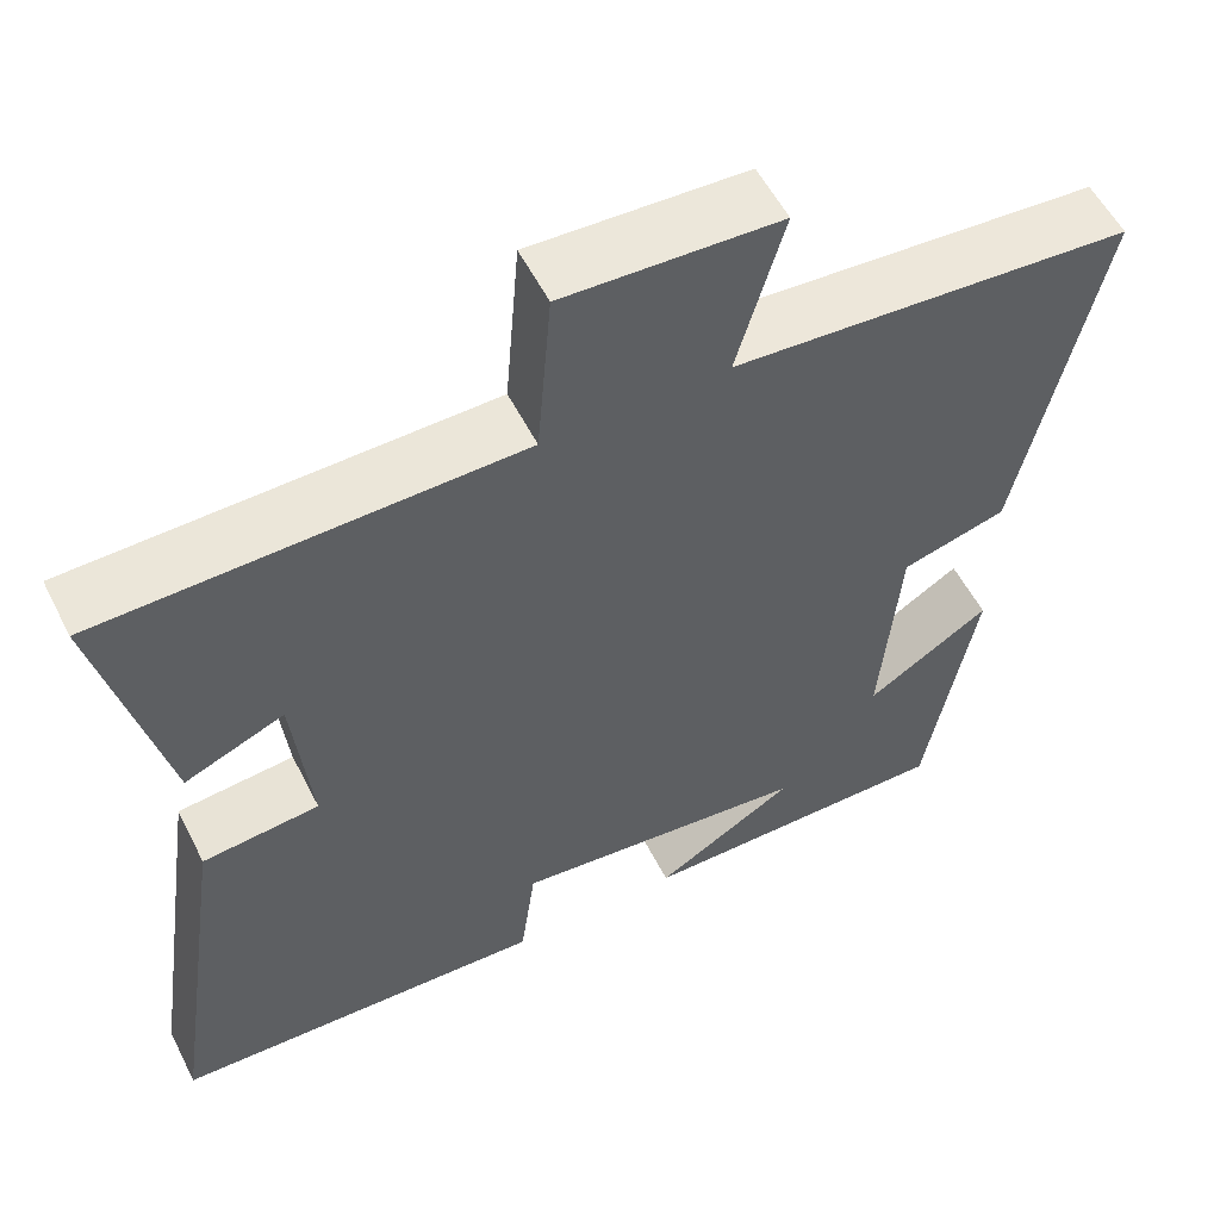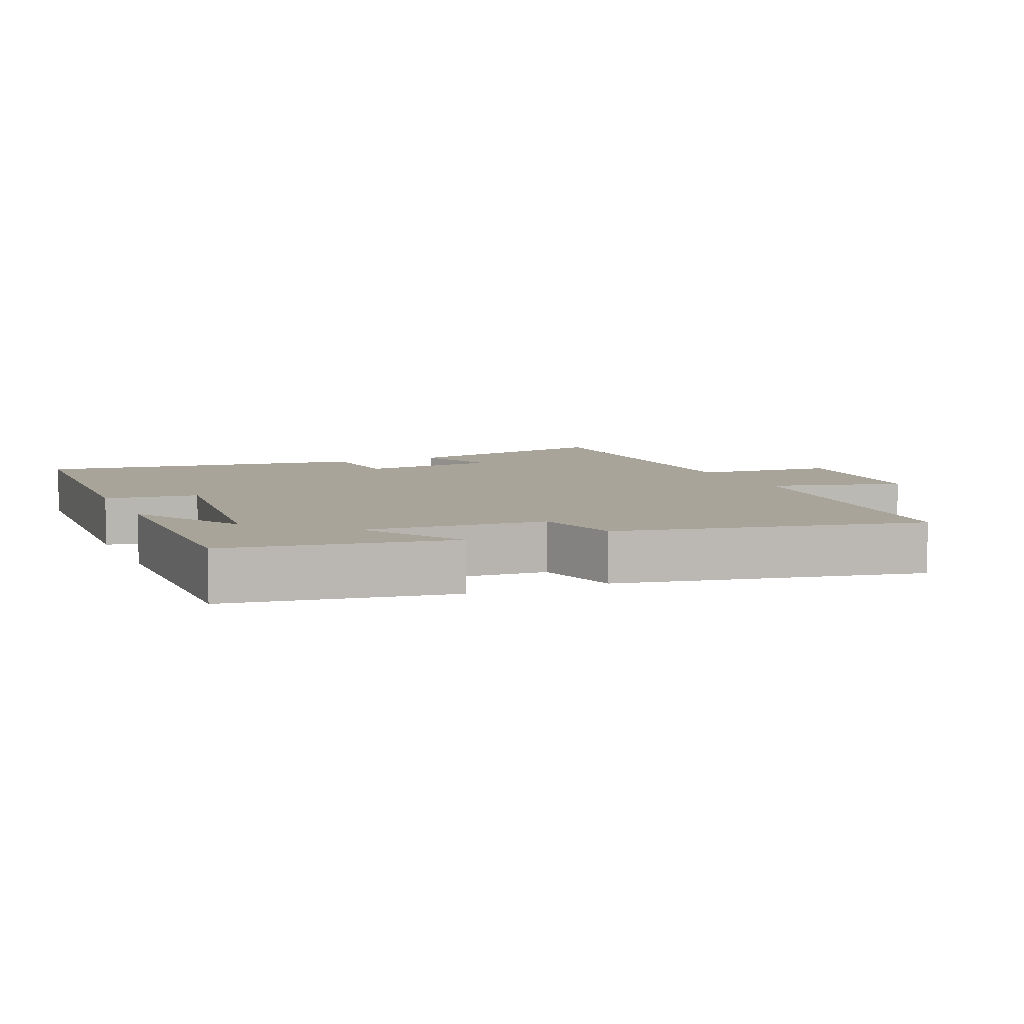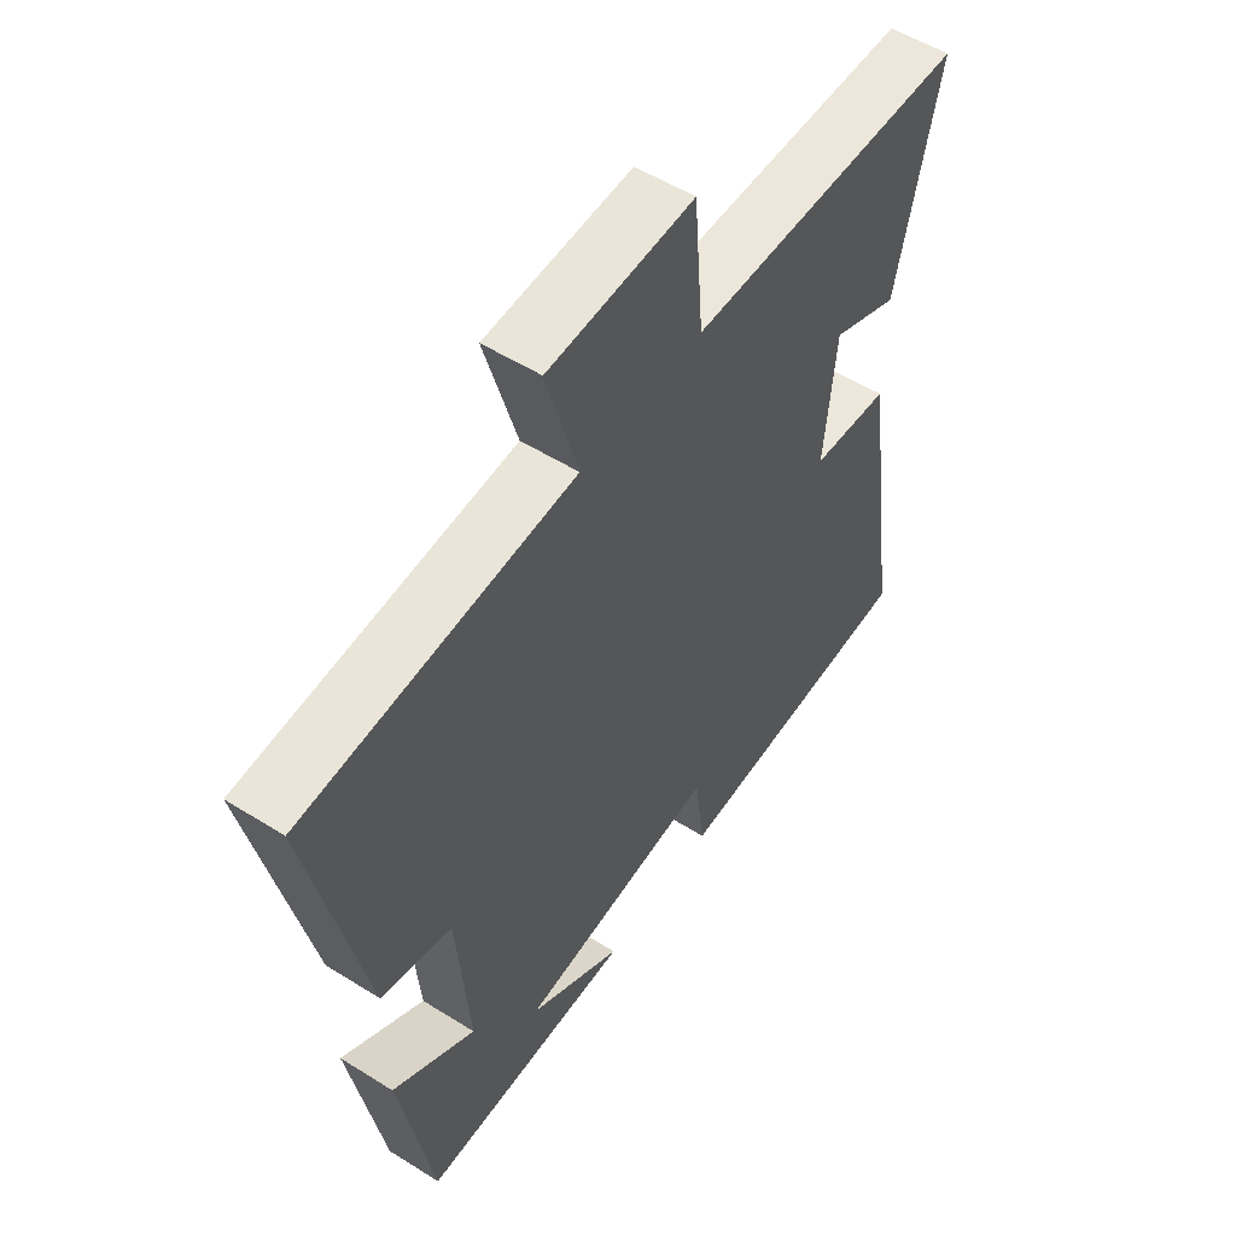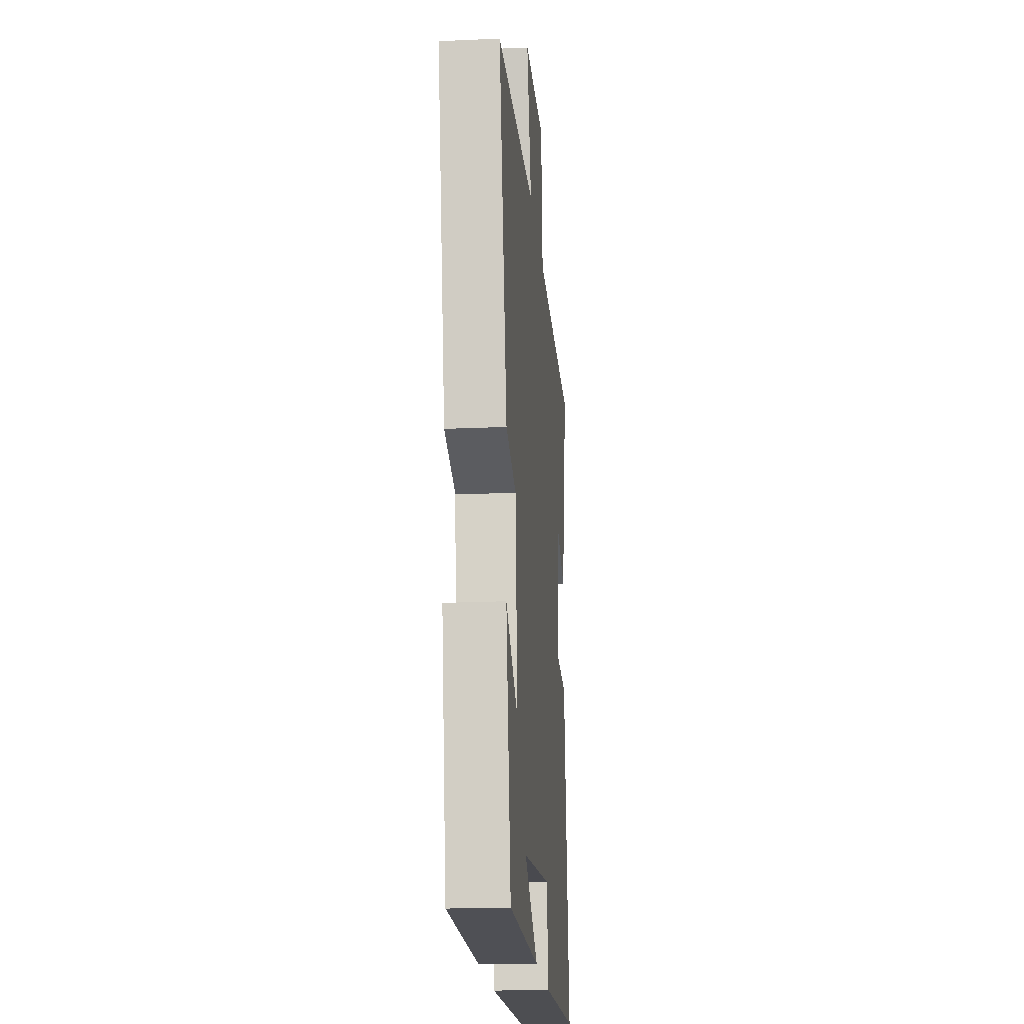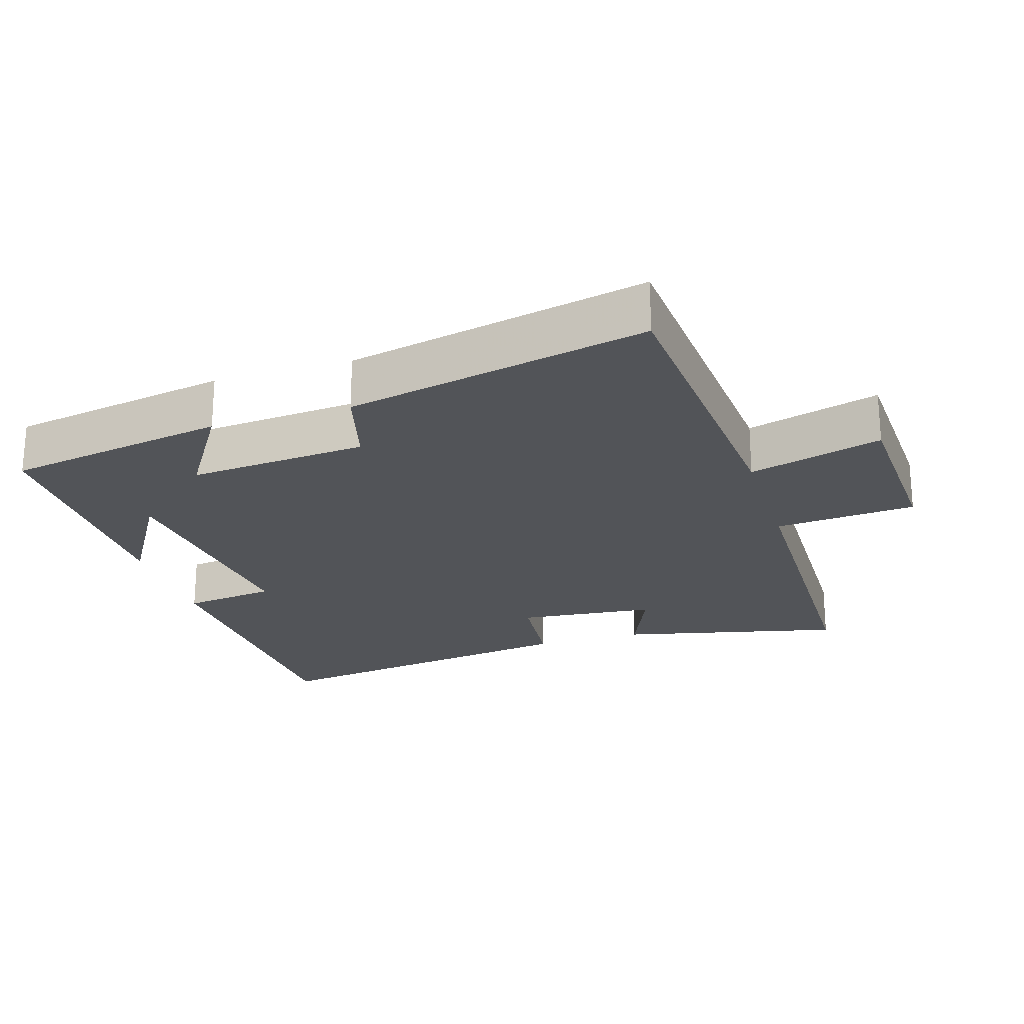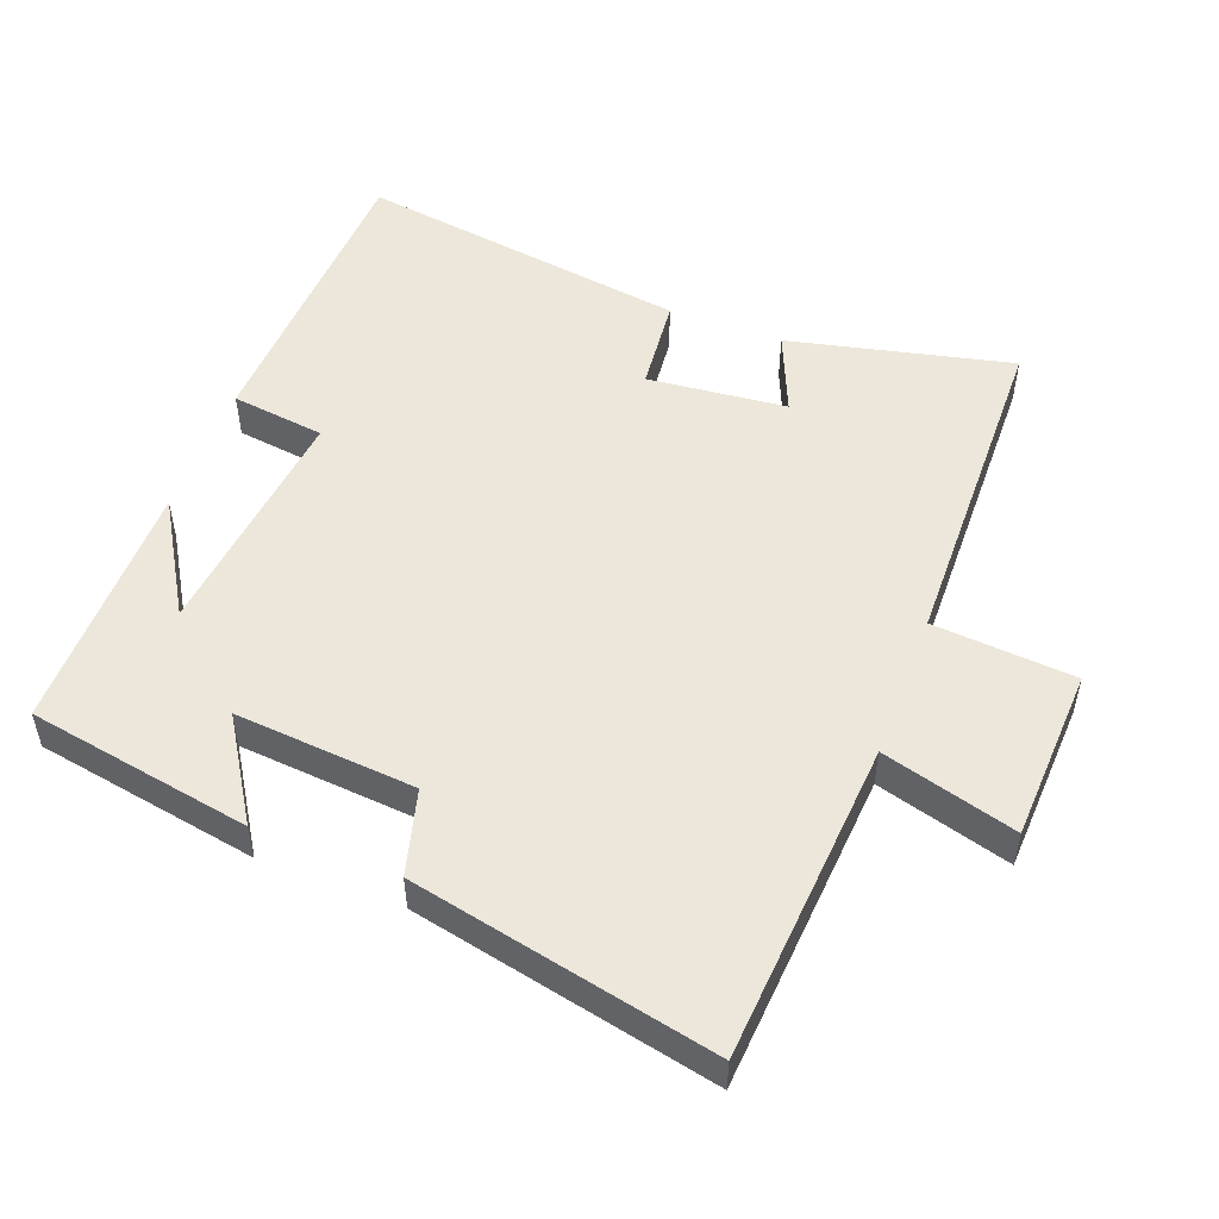
<metadata>
{"format":"obj","ext":"obj","renderer":"f3d","projection":"perspective","resolution":1024,"background":"white","views":[{"elev":55.9,"azim":153.3,"up":"+Z"},{"elev":7.2,"azim":-113.7,"up":"+Y"},{"elev":53.9,"azim":-56.2,"up":"+Z"},{"elev":-19.8,"azim":-85.2,"up":"+Z"},{"elev":-22.9,"azim":-72.8,"up":"+Y"},{"elev":51.6,"azim":-69.4,"up":"+Y"}]}
</metadata>
<code>
v -0.594 0.07 0.465
v -0.128 0.07 0.5
v -0.183 0.07 0.694
v 0.069 0.07 0.706
v 0.086 0.07 0.5
v 0.574 0.07 0.492
v 0.5 0.07 0.168
v 0.383 0.07 0.217
v 0.363 0.07 0.015
v 0.5 0.07 0.002
v 0.572 0.07 -0.48
v 0.13 0.07 -0.5
v 0.112 0.07 -0.364
v -0.236 0.07 -0.402
v -0.072 0.07 -0.5
v -0.443 0.07 -0.502
v -0.5 0.07 -0.178
v -0.355 0.07 -0.269
v -0.377 0.07 -0.007
v -0.5 0.07 0.026
v -0.594 0 0.465
v -0.128 0 0.5
v -0.183 0 0.694
v 0.069 0 0.706
v 0.086 0 0.5
v 0.574 0 0.492
v 0.5 0 0.168
v 0.383 0 0.217
v 0.363 0 0.015
v 0.5 0 0.002
v 0.572 0 -0.48
v 0.13 0 -0.5
v 0.112 0 -0.364
v -0.236 0 -0.402
v -0.072 0 -0.5
v -0.443 0 -0.502
v -0.5 0 -0.178
v -0.355 0 -0.269
v -0.377 0 -0.007
v -0.5 0 0.026
f 19 20 1 2
f 18 19 2
f 16 17 18
f 14 15 16
f 14 16 18
f 13 14 18 2
f 9 10 11 12
f 8 9 12 13
f 5 6 7 8
f 5 8 13 2
f 2 3 4 5
f 22 21 40 39
f 22 39 38
f 38 37 36
f 36 35 34
f 38 36 34
f 22 38 34 33
f 32 31 30 29
f 33 32 29 28
f 28 27 26 25
f 22 33 28 25
f 25 24 23 22
f 1 21 22 2
f 2 22 23 3
f 3 23 24 4
f 4 24 25 5
f 5 25 26 6
f 6 26 27 7
f 7 27 28 8
f 8 28 29 9
f 9 29 30 10
f 10 30 31 11
f 11 31 32 12
f 12 32 33 13
f 13 33 34 14
f 14 34 35 15
f 15 35 36 16
f 16 36 37 17
f 17 37 38 18
f 18 38 39 19
f 19 39 40 20
f 20 40 21 1

</code>
